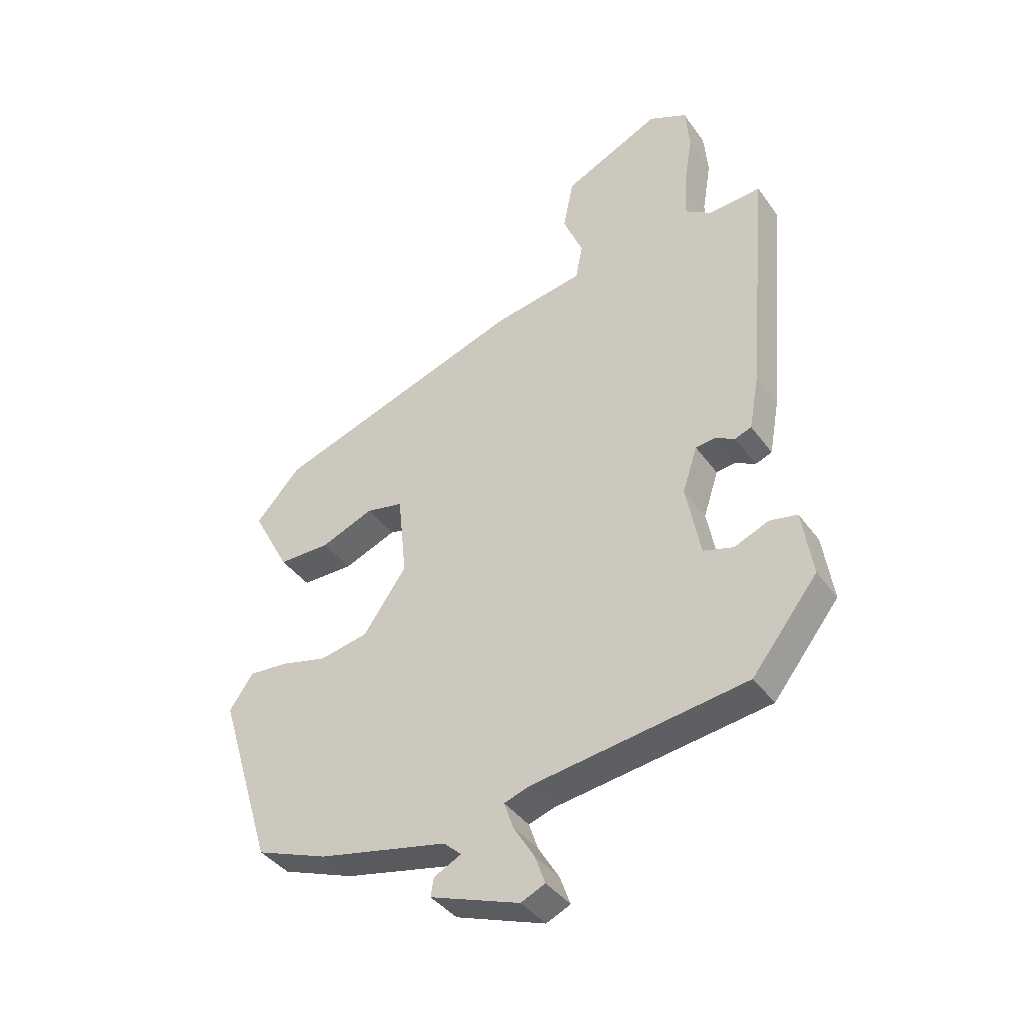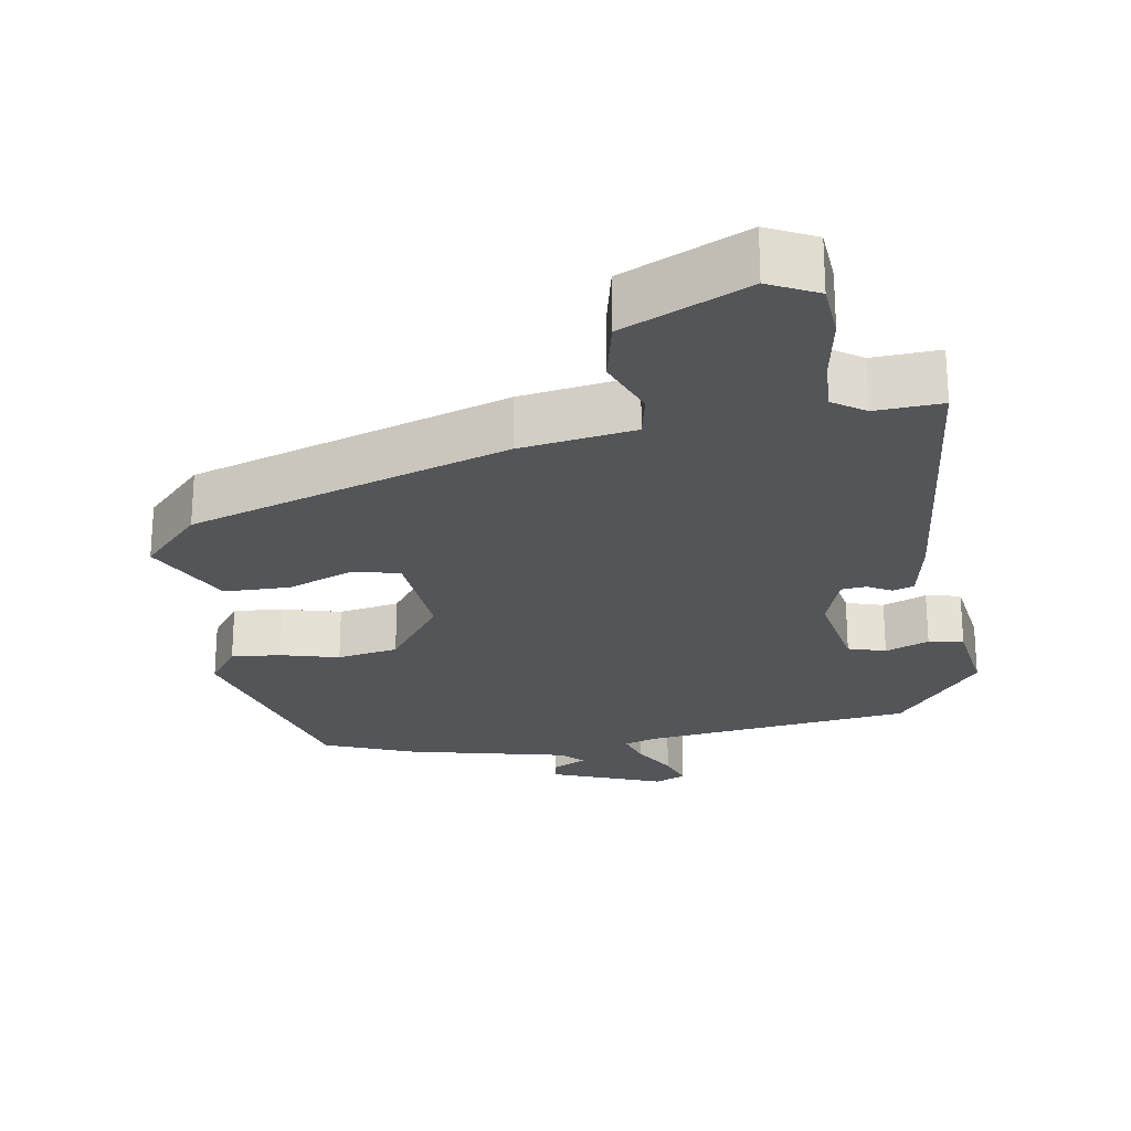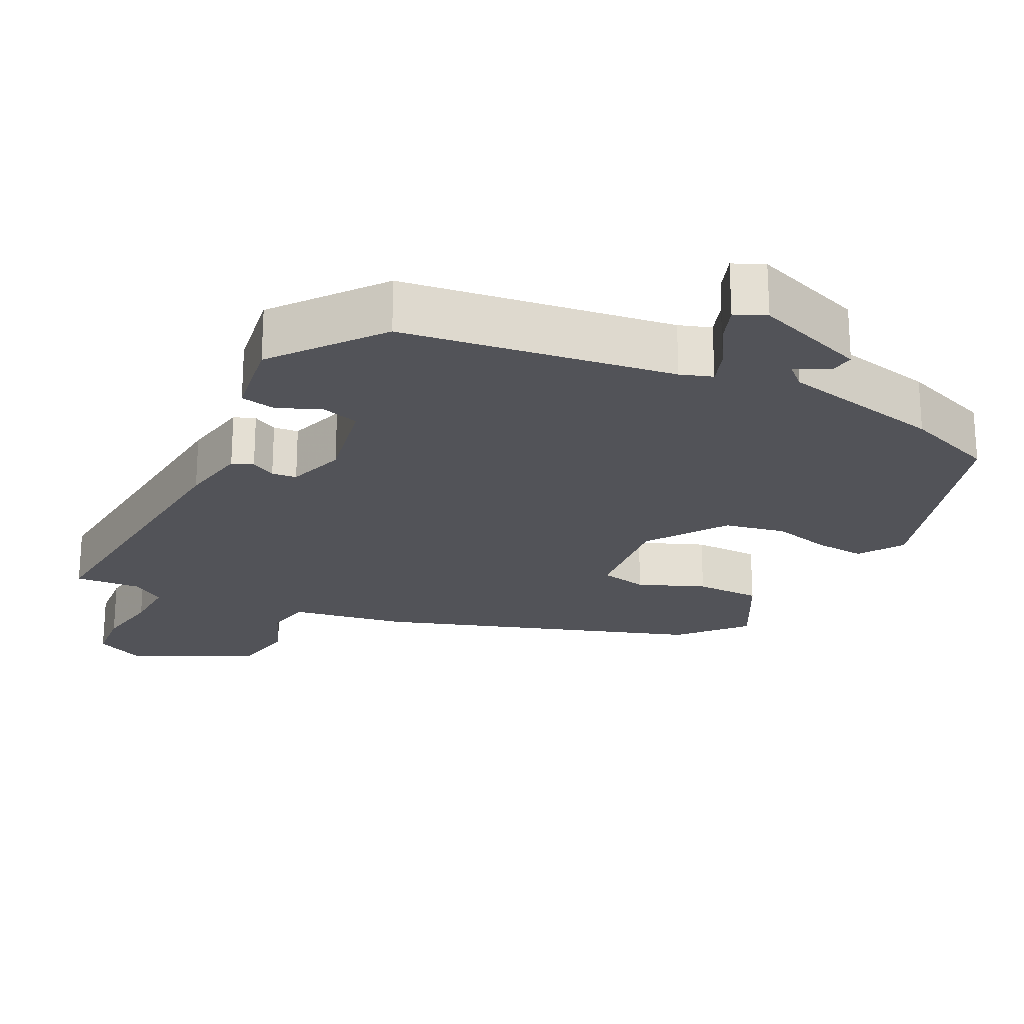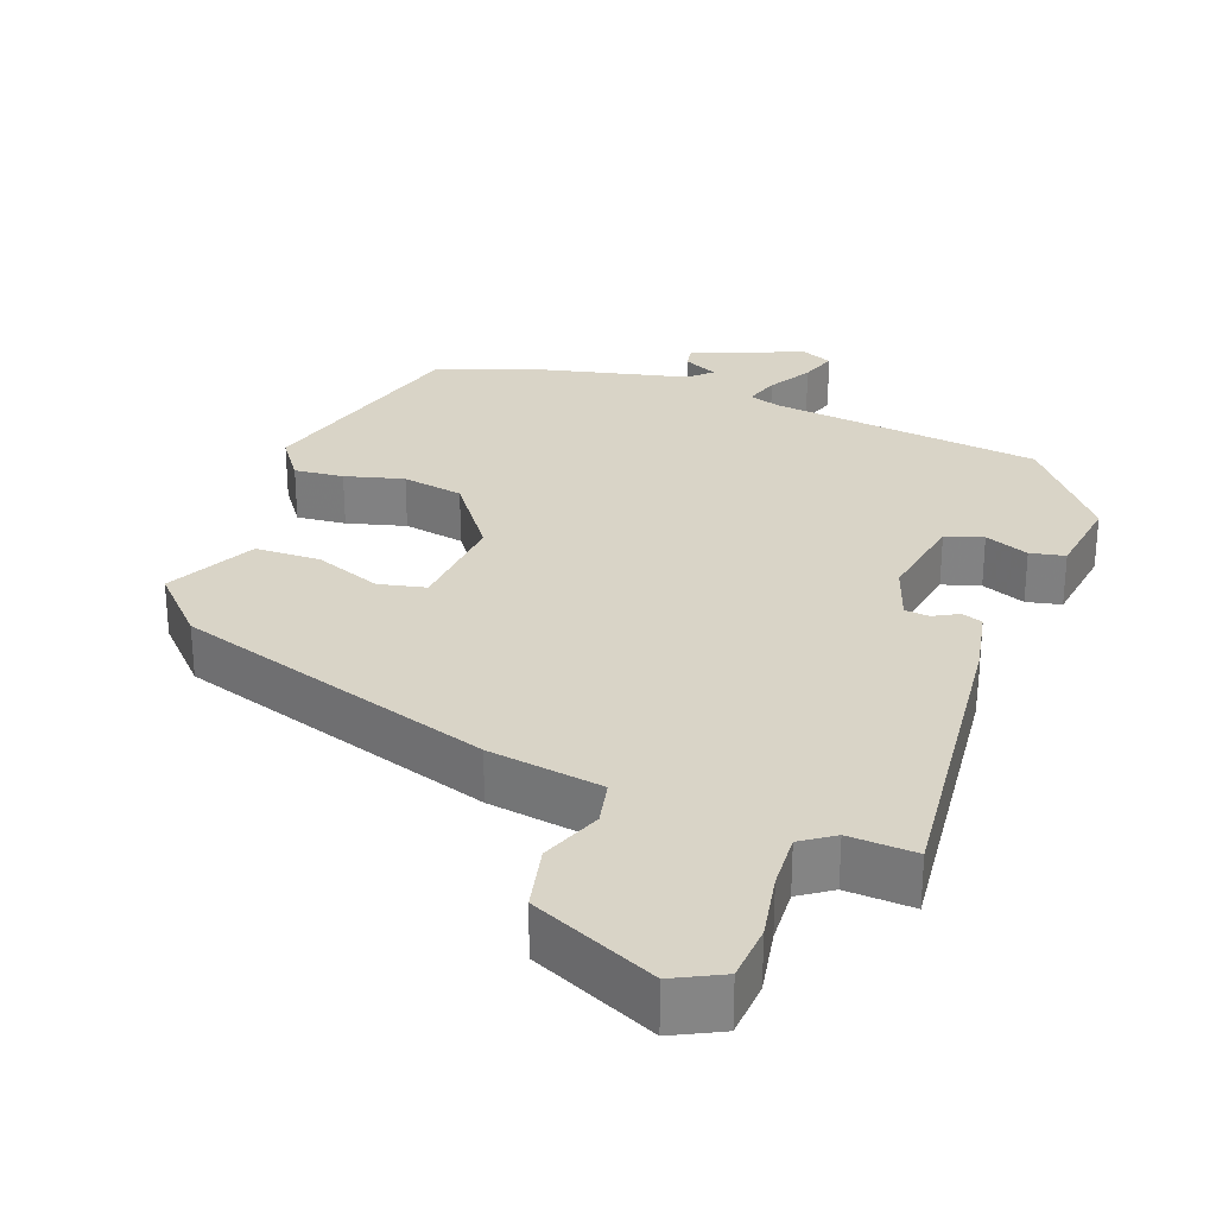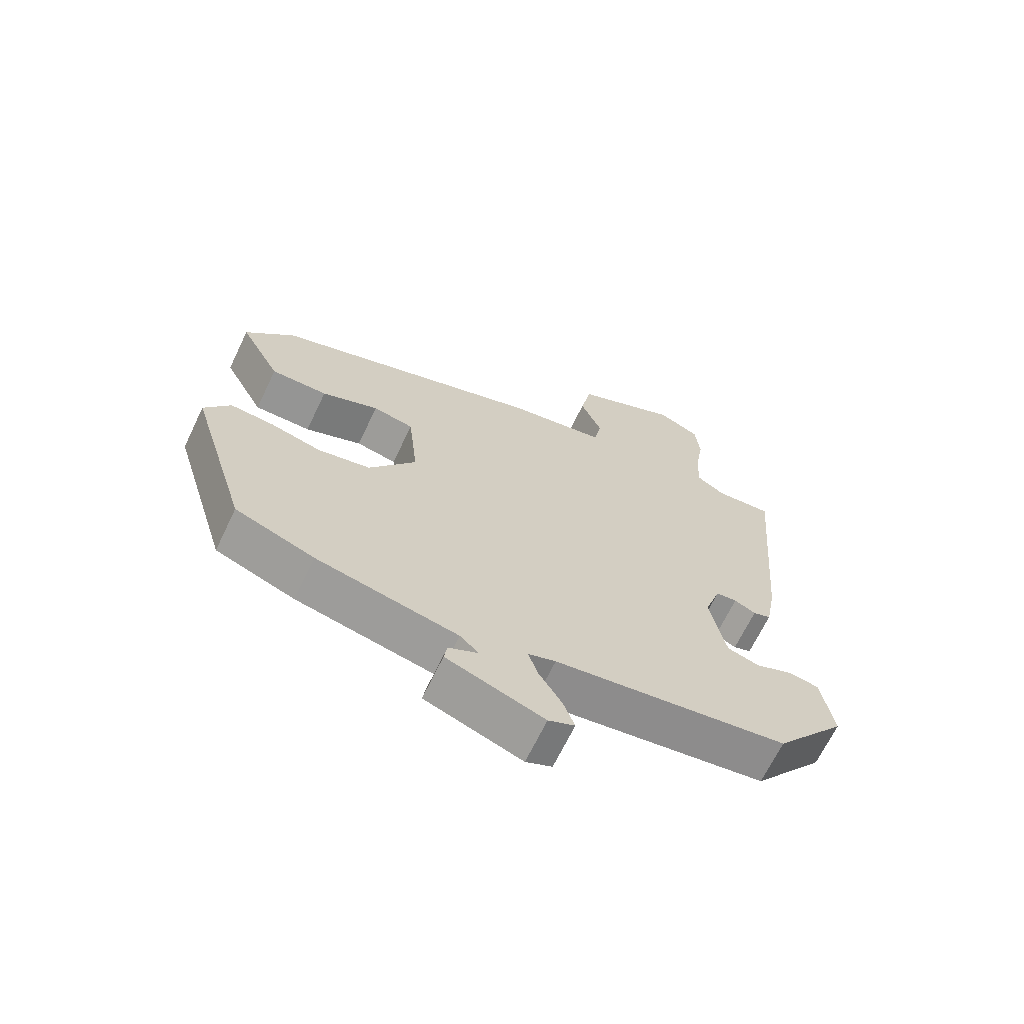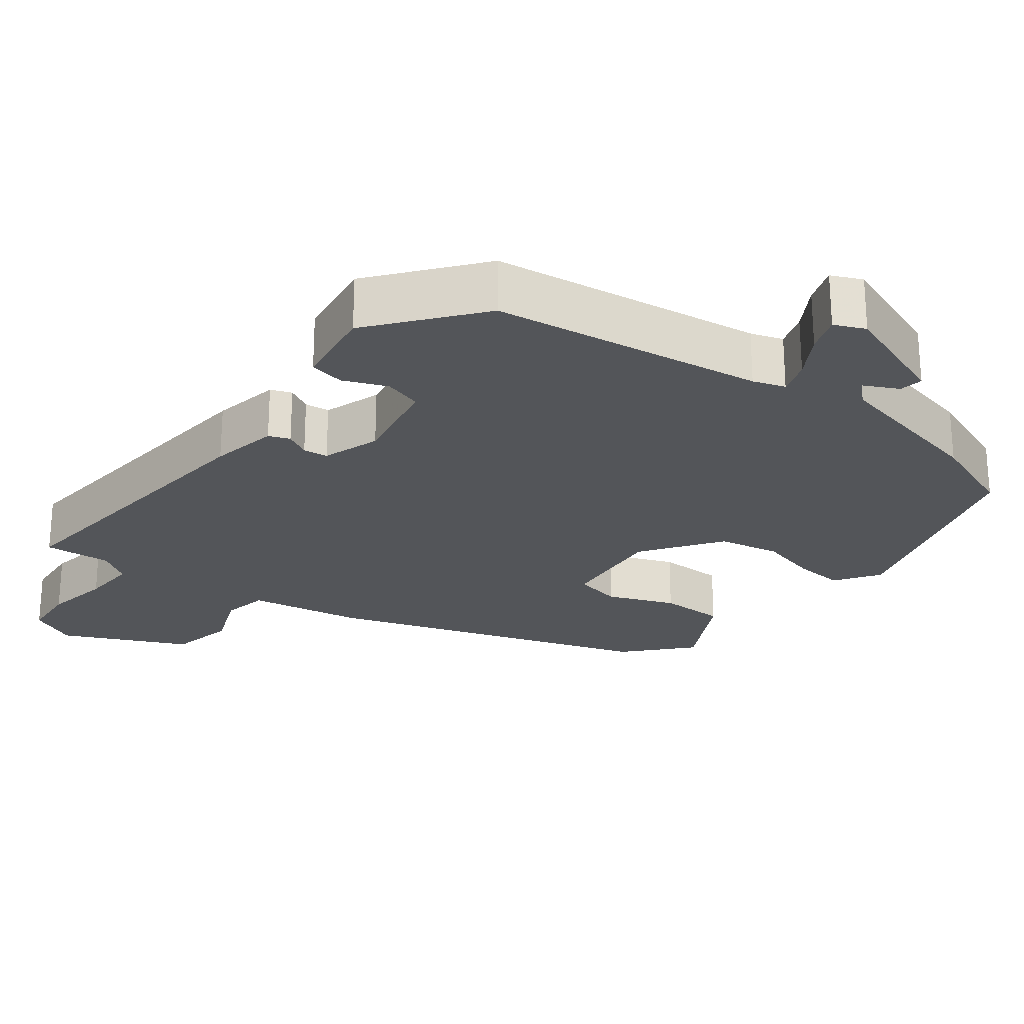
<metadata>
{"format":"obj","ext":"obj","renderer":"f3d","projection":"perspective","resolution":1024,"background":"white","views":[{"elev":-39.7,"azim":32.0,"up":"+Z"},{"elev":-24.4,"azim":8.3,"up":"+Y"},{"elev":-22.7,"azim":153.3,"up":"+Y"},{"elev":28.7,"azim":19.2,"up":"+Y"},{"elev":-67.4,"azim":-25.6,"up":"+Z"},{"elev":-24.4,"azim":142.2,"up":"+Y"}]}
</metadata>
<code>
v 0.512 0.07 0.495
v 0.475 0.07 0.073
v 0.458 0.07 -0.021
v 0.429 0.07 -0.032
v 0.395 0.07 -0.014
v 0.361 0.07 -0.018
v 0.335 0.07 -0.097
v 0.36 0.07 -0.225
v 0.412 0.07 -0.24
v 0.472 0.07 -0.215
v 0.52 0.07 -0.224
v 0.538 0.07 -0.34
v 0.424 0.07 -0.485
v 0.051 0.07 -0.538
v 0.007 0.07 -0.553
v 0.023 0.07 -0.6
v 0.059 0.07 -0.659
v 0.077 0.07 -0.709
v 0.035 0.07 -0.728
v -0.12 0.07 -0.672
v -0.115 0.07 -0.64
v -0.068 0.07 -0.616
v -0.098 0.07 -0.588
v -0.322 0.07 -0.54
v -0.447 0.07 -0.493
v -0.54 0.07 -0.188
v -0.499 0.07 -0.128
v -0.431 0.07 -0.133
v -0.35 0.07 -0.153
v -0.266 0.07 -0.136
v -0.191 0.07 -0.029
v -0.206 0.07 0.118
v -0.271 0.07 0.131
v -0.362 0.07 0.094
v -0.452 0.07 0.094
v -0.517 0.07 0.216
v -0.439 0.07 0.302
v -0.003 0.07 0.452
v 0.154 0.07 0.48
v 0.166 0.07 0.543
v 0.132 0.07 0.626
v 0.15 0.07 0.716
v 0.319 0.07 0.797
v 0.386 0.07 0.765
v 0.393 0.07 0.687
v 0.378 0.07 0.595
v 0.375 0.07 0.518
v 0.42 0.07 0.488
v 0.512 0 0.495
v 0.475 0 0.073
v 0.458 0 -0.021
v 0.429 0 -0.032
v 0.395 0 -0.014
v 0.361 0 -0.018
v 0.335 0 -0.097
v 0.36 0 -0.225
v 0.412 0 -0.24
v 0.472 0 -0.215
v 0.52 0 -0.224
v 0.538 0 -0.34
v 0.424 0 -0.485
v 0.051 0 -0.538
v 0.007 0 -0.553
v 0.023 0 -0.6
v 0.059 0 -0.659
v 0.077 0 -0.709
v 0.035 0 -0.728
v -0.12 0 -0.672
v -0.115 0 -0.64
v -0.068 0 -0.616
v -0.098 0 -0.588
v -0.322 0 -0.54
v -0.447 0 -0.493
v -0.54 0 -0.188
v -0.499 0 -0.128
v -0.431 0 -0.133
v -0.35 0 -0.153
v -0.266 0 -0.136
v -0.191 0 -0.029
v -0.206 0 0.118
v -0.271 0 0.131
v -0.362 0 0.094
v -0.452 0 0.094
v -0.517 0 0.216
v -0.439 0 0.302
v -0.003 0 0.452
v 0.154 0 0.48
v 0.166 0 0.543
v 0.132 0 0.626
v 0.15 0 0.716
v 0.319 0 0.797
v 0.386 0 0.765
v 0.393 0 0.687
v 0.378 0 0.595
v 0.375 0 0.518
v 0.42 0 0.488
f 44 45 46
f 43 44 46
f 42 43 46
f 41 42 46
f 40 41 46
f 39 40 46 47
f 39 47 48
f 38 39 48
f 37 38 48
f 36 37 48
f 35 36 48
f 34 35 48
f 33 34 48
f 27 28 29
f 26 27 29
f 25 26 29
f 24 25 29
f 23 24 29
f 22 23 29 30
f 20 21 22
f 19 20 22
f 18 19 22
f 17 18 22
f 16 17 22
f 22 30 31
f 16 22 31
f 15 16 31
f 12 13 14
f 11 12 14
f 10 11 14
f 9 10 14
f 8 9 14 15
f 15 31 32
f 8 15 32
f 7 8 32
f 3 4 5
f 2 3 5
f 1 2 5
f 48 1 5
f 48 5 6
f 32 33 48
f 6 7 32 48
f 94 93 92
f 94 92 91
f 94 91 90
f 94 90 89
f 94 89 88
f 95 94 88 87
f 96 95 87
f 96 87 86
f 96 86 85
f 96 85 84
f 96 84 83
f 96 83 82
f 96 82 81
f 77 76 75
f 77 75 74
f 77 74 73
f 77 73 72
f 77 72 71
f 78 77 71 70
f 70 69 68
f 70 68 67
f 70 67 66
f 70 66 65
f 70 65 64
f 79 78 70
f 79 70 64
f 79 64 63
f 62 61 60
f 62 60 59
f 62 59 58
f 62 58 57
f 63 62 57 56
f 80 79 63
f 80 63 56
f 80 56 55
f 53 52 51
f 53 51 50
f 53 50 49
f 53 49 96
f 54 53 96
f 96 81 80
f 96 80 55 54
f 1 49 50 2
f 2 50 51 3
f 3 51 52 4
f 4 52 53 5
f 5 53 54 6
f 6 54 55 7
f 7 55 56 8
f 8 56 57 9
f 9 57 58 10
f 10 58 59 11
f 11 59 60 12
f 12 60 61 13
f 13 61 62 14
f 14 62 63 15
f 15 63 64 16
f 16 64 65 17
f 17 65 66 18
f 18 66 67 19
f 19 67 68 20
f 20 68 69 21
f 21 69 70 22
f 22 70 71 23
f 23 71 72 24
f 24 72 73 25
f 25 73 74 26
f 26 74 75 27
f 27 75 76 28
f 28 76 77 29
f 29 77 78 30
f 30 78 79 31
f 31 79 80 32
f 32 80 81 33
f 33 81 82 34
f 34 82 83 35
f 35 83 84 36
f 36 84 85 37
f 37 85 86 38
f 38 86 87 39
f 39 87 88 40
f 40 88 89 41
f 41 89 90 42
f 42 90 91 43
f 43 91 92 44
f 44 92 93 45
f 45 93 94 46
f 46 94 95 47
f 47 95 96 48
f 48 96 49 1

</code>
